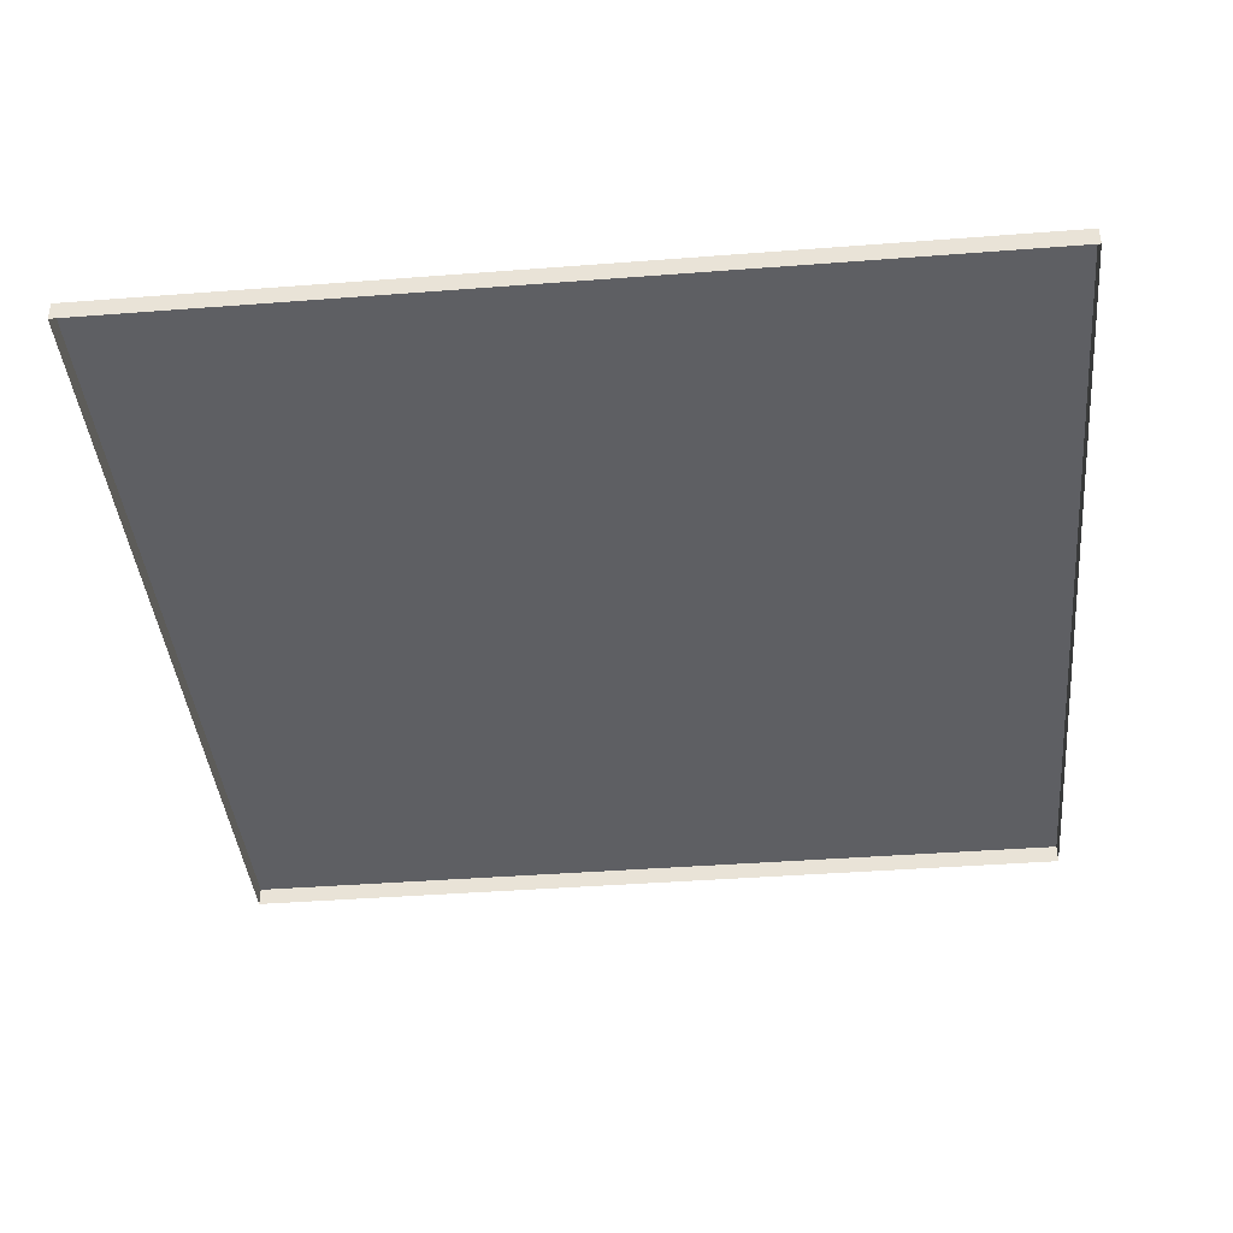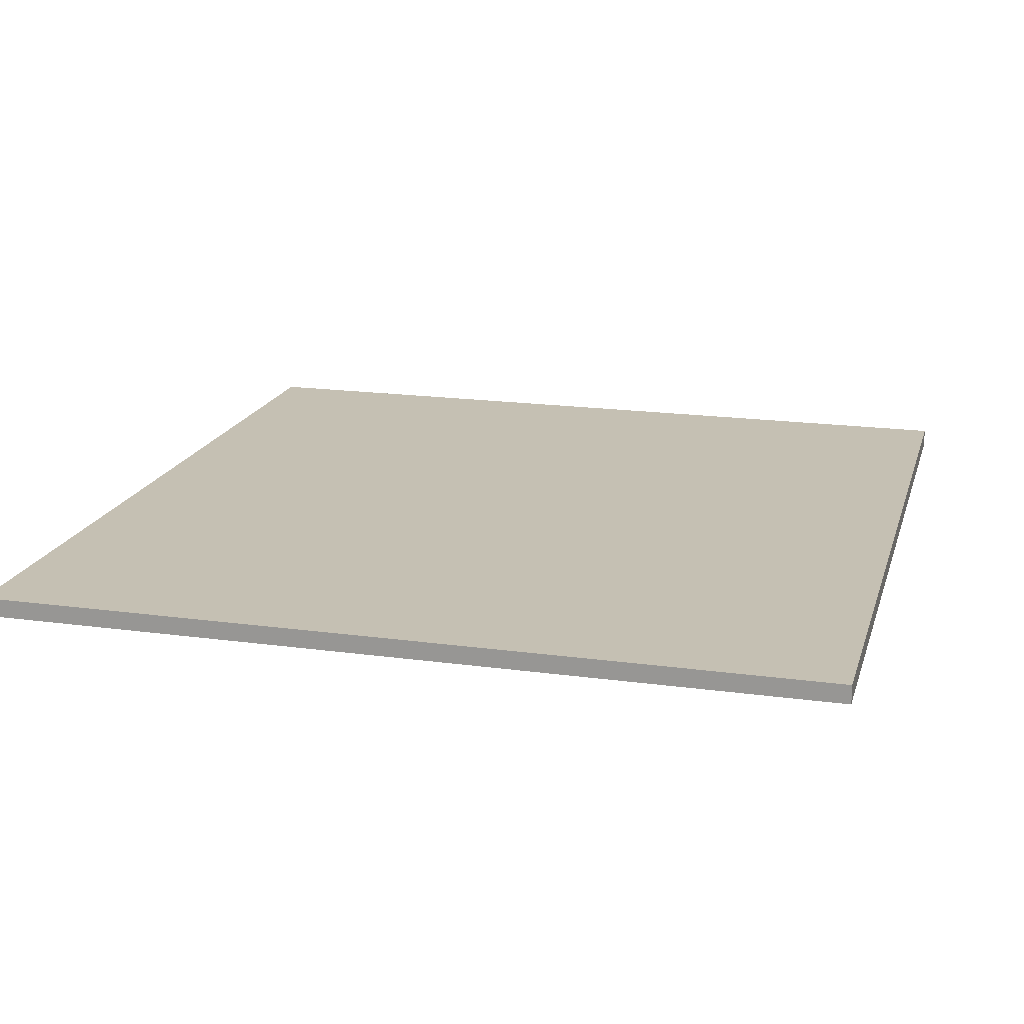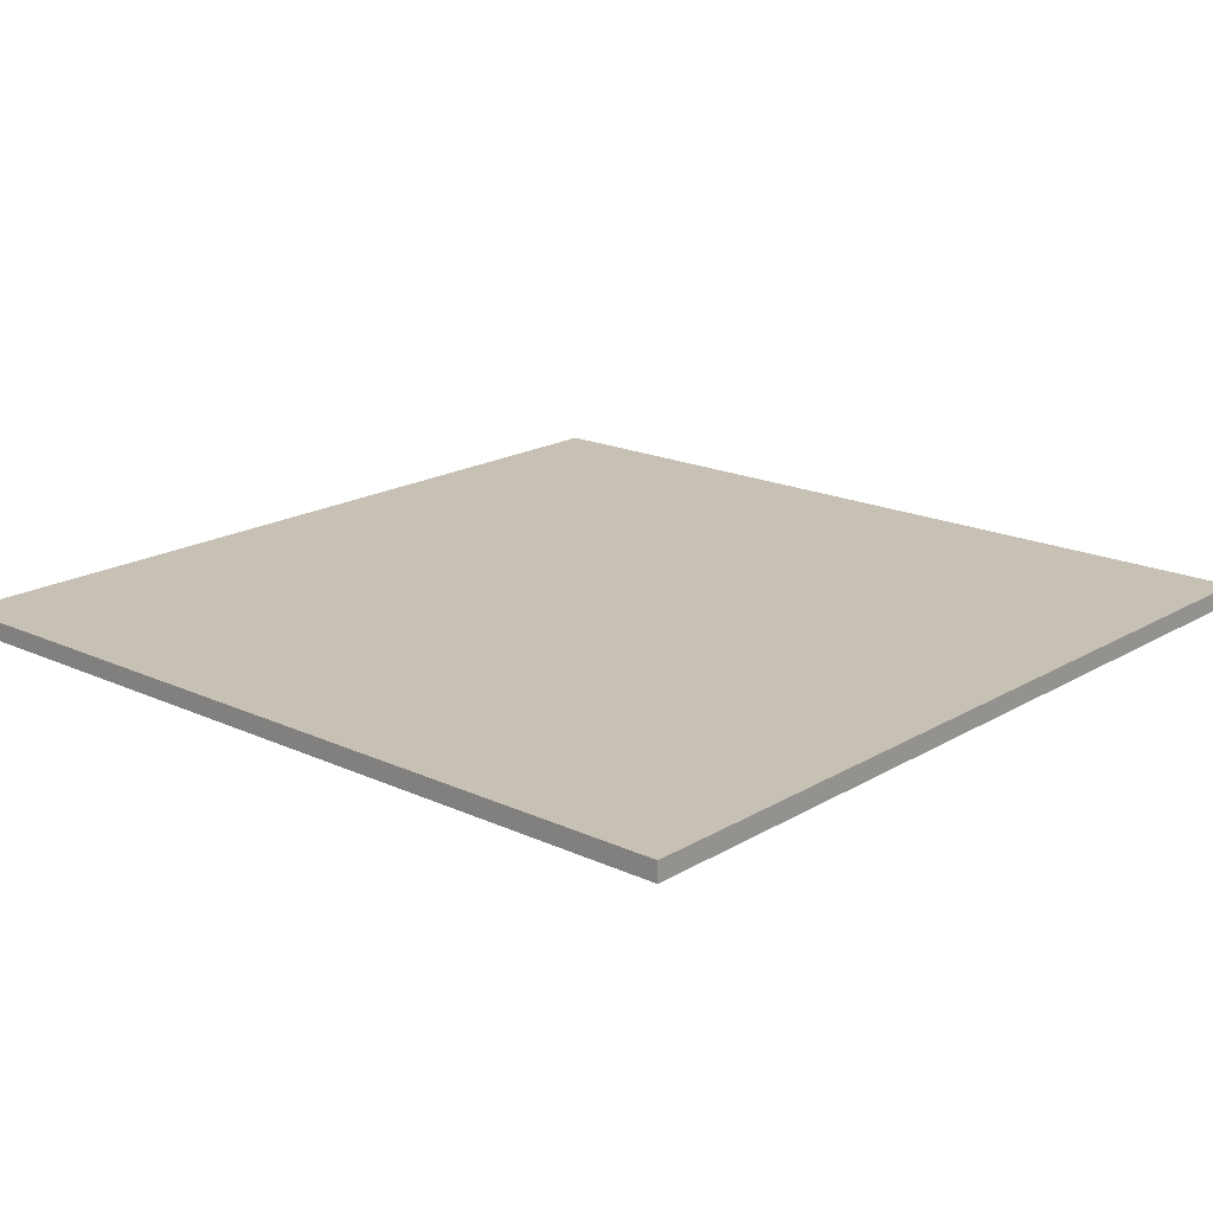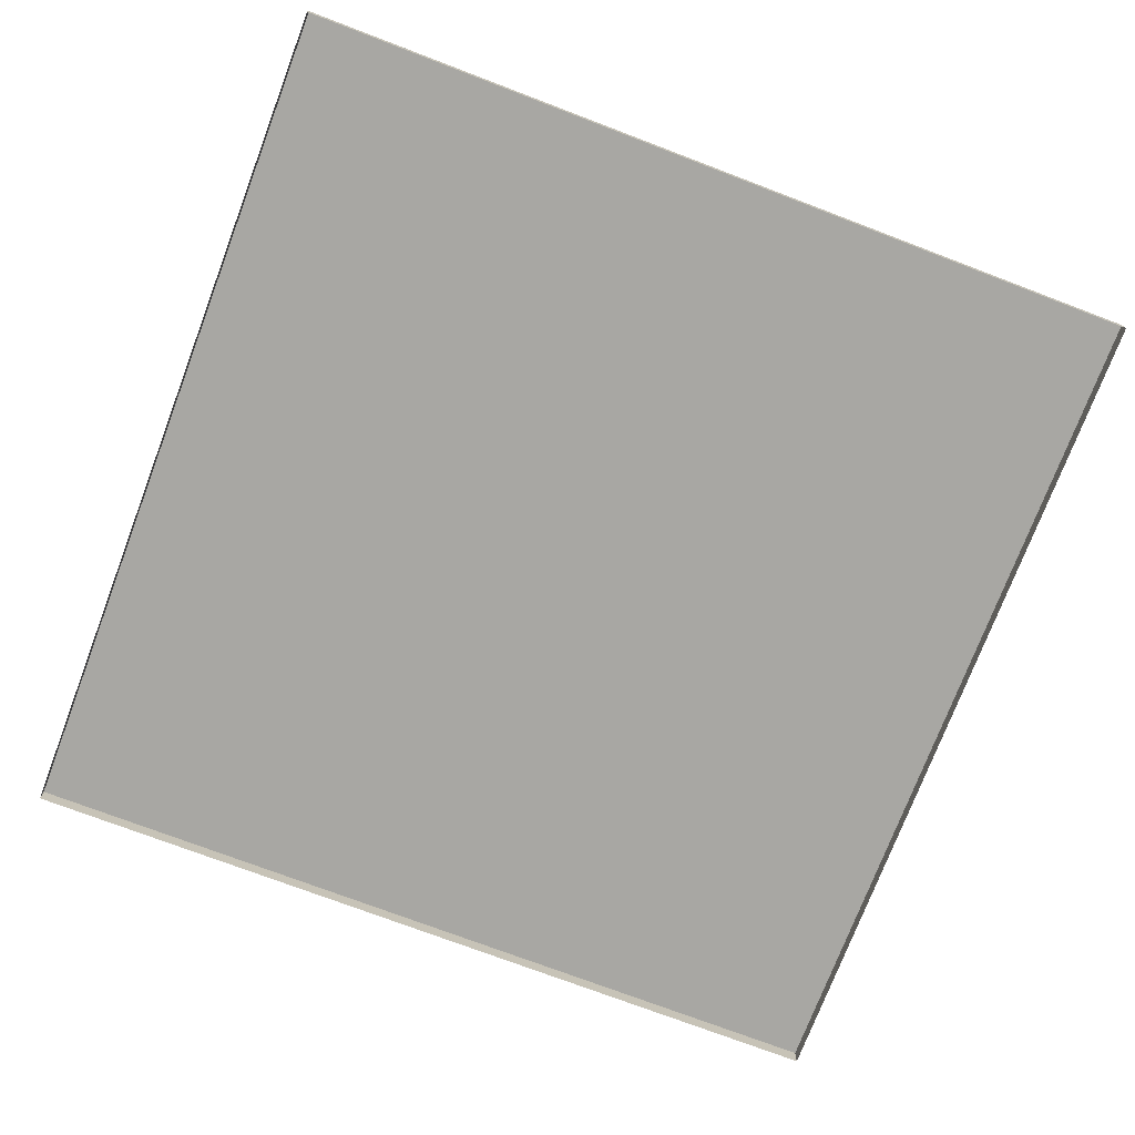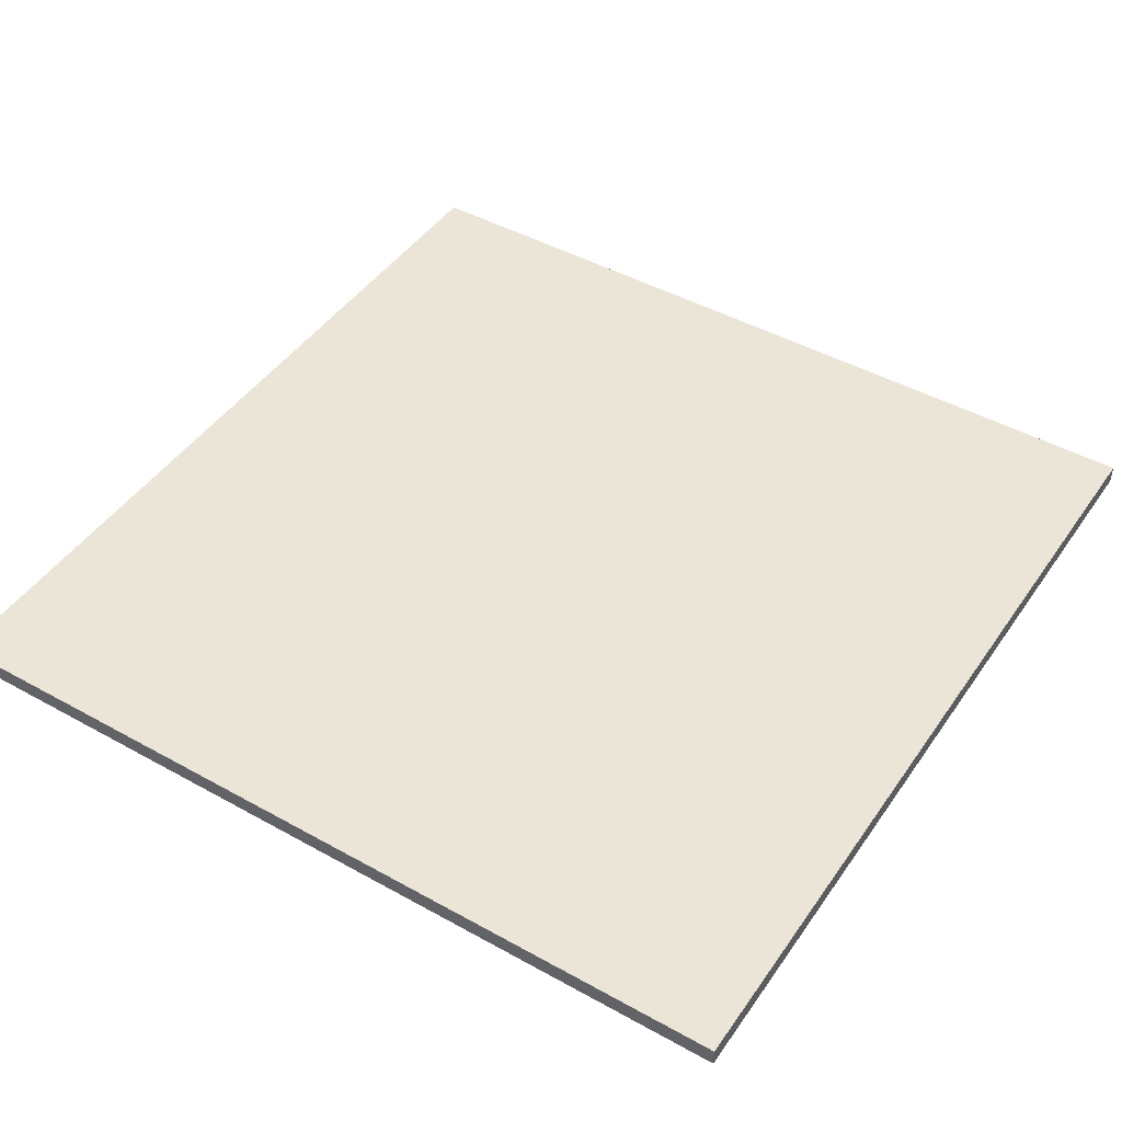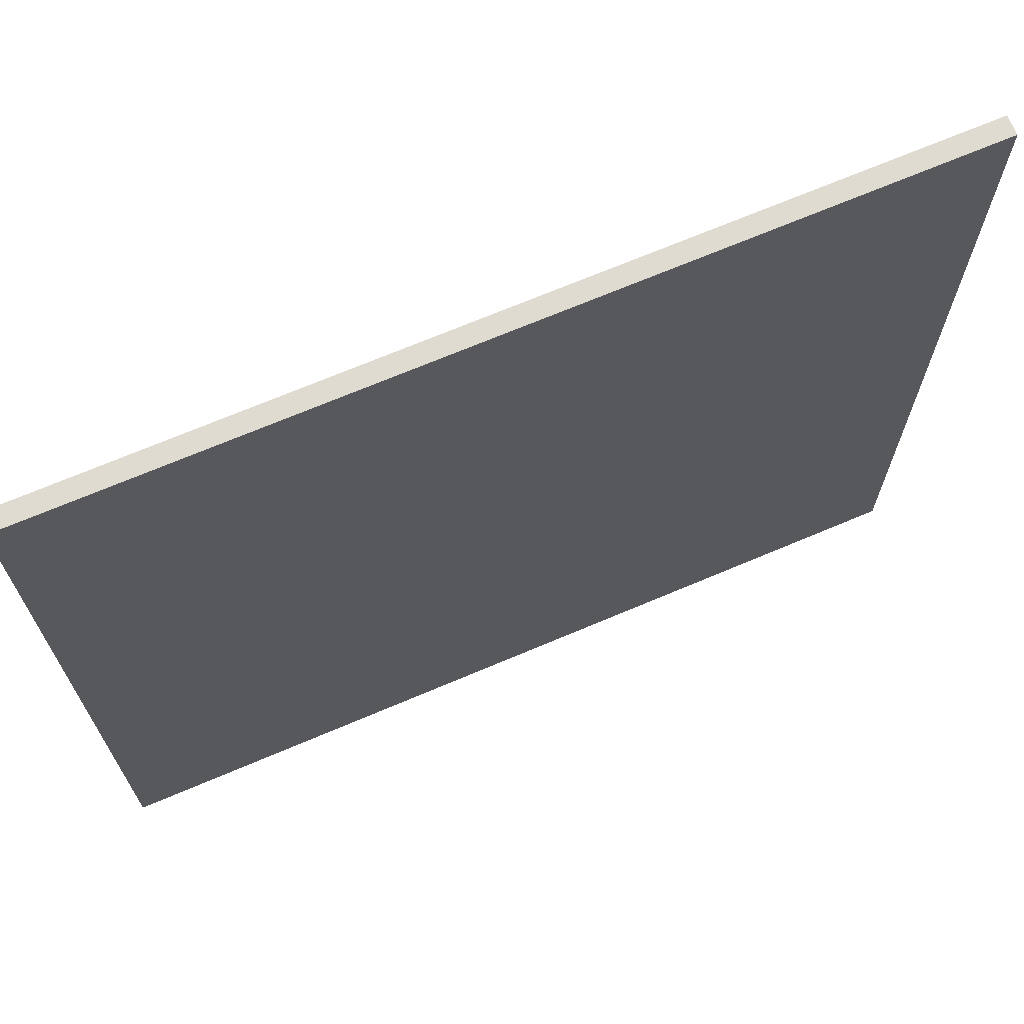
<metadata>
{"format":"obj","ext":"obj","renderer":"f3d","projection":"perspective","resolution":1024,"background":"white","views":[{"elev":-40.6,"azim":5.4,"up":"+Z"},{"elev":18.1,"azim":-75.0,"up":"+Z"},{"elev":18.5,"azim":-48.5,"up":"+Z"},{"elev":-74.4,"azim":-110.8,"up":"+Z"},{"elev":45.6,"azim":-57.4,"up":"+Z"},{"elev":69.8,"azim":-23.0,"up":"+Y"}]}
</metadata>
<code>
g Pavement_D_A
v 7.5 -7.5 0.3271
v 7.5 7.5 0.3271
v -7.5 -7.5 0.3271
v -7.5 7.5 0.3271
v 7.5 -7.5 1.526e-07
v 7.5 7.5 1.526e-07
v -7.5 -7.5 1.526e-07
v -7.5 7.5 1.526e-07
v 7.5 7.5 0.3271
v 7.5 -7.5 0.3271
v 7.5 -7.5 0.3271
v -7.5 -7.5 0.3271
v 7.5 -7.5 1.526e-07
v -7.5 7.5 0.3271
v 7.5 7.5 1.526e-07
v 7.5 7.5 0.3271
v -7.5 -7.5 0.3271
v -7.5 7.5 1.526e-07
v -7.5 7.5 0.3271
v -7.5 -7.5 1.526e-07
g Pavement_D_A_0
f 2 4 1
f 3 1 4
f 10 5 9
f 6 9 5
f 12 7 11
f 13 11 7
f 16 15 14
f 8 14 15
f 19 18 17
f 20 17 18

</code>
